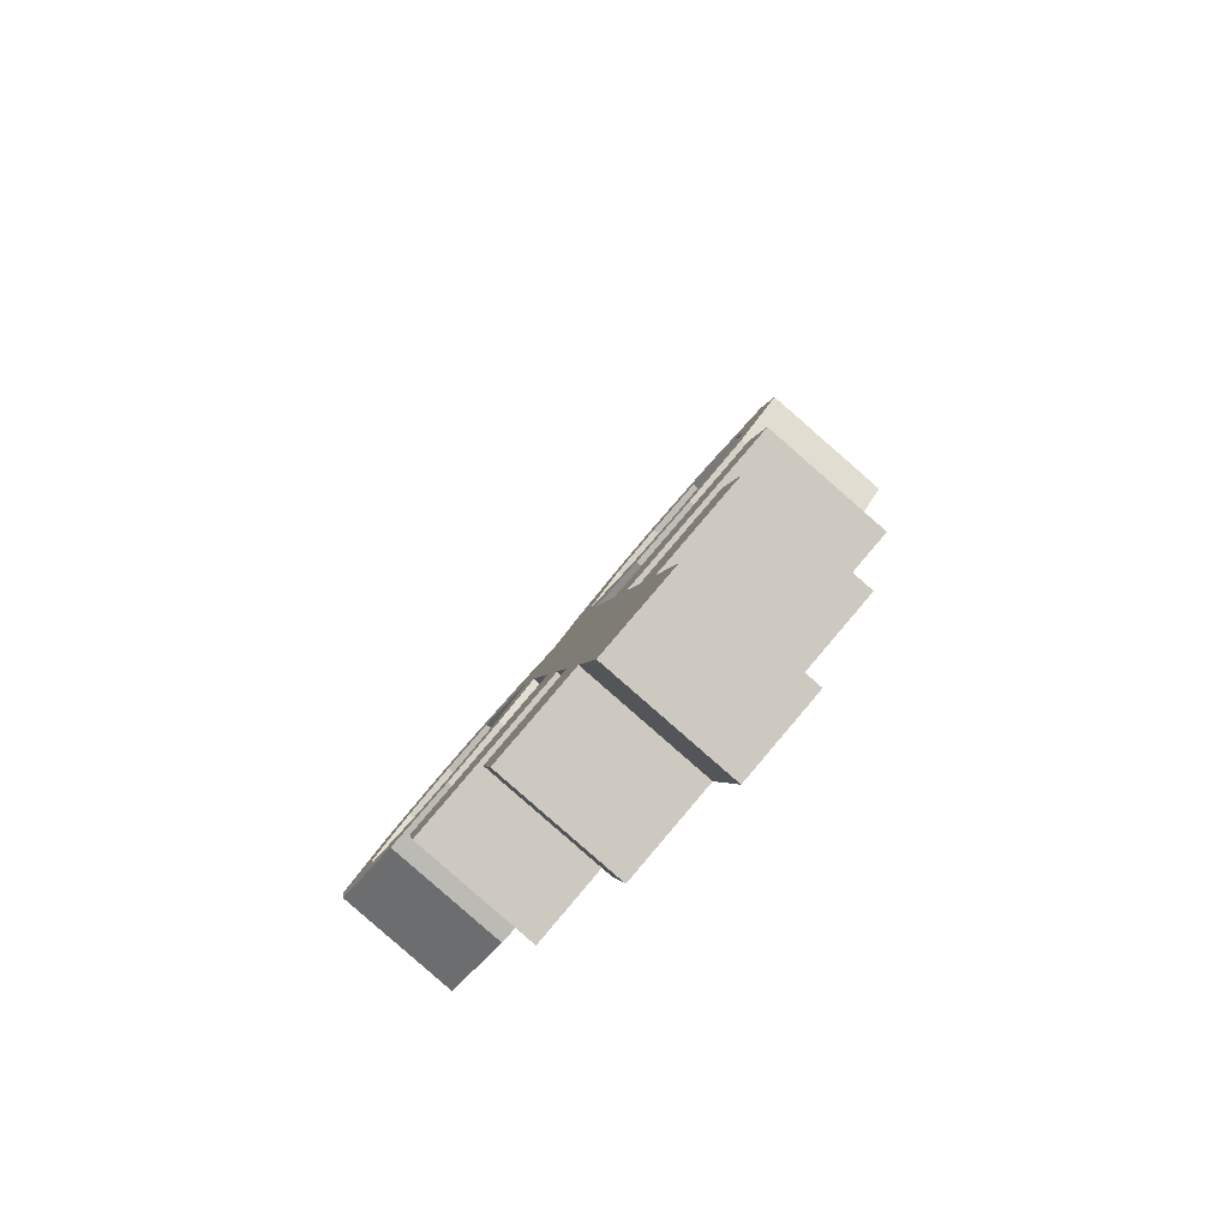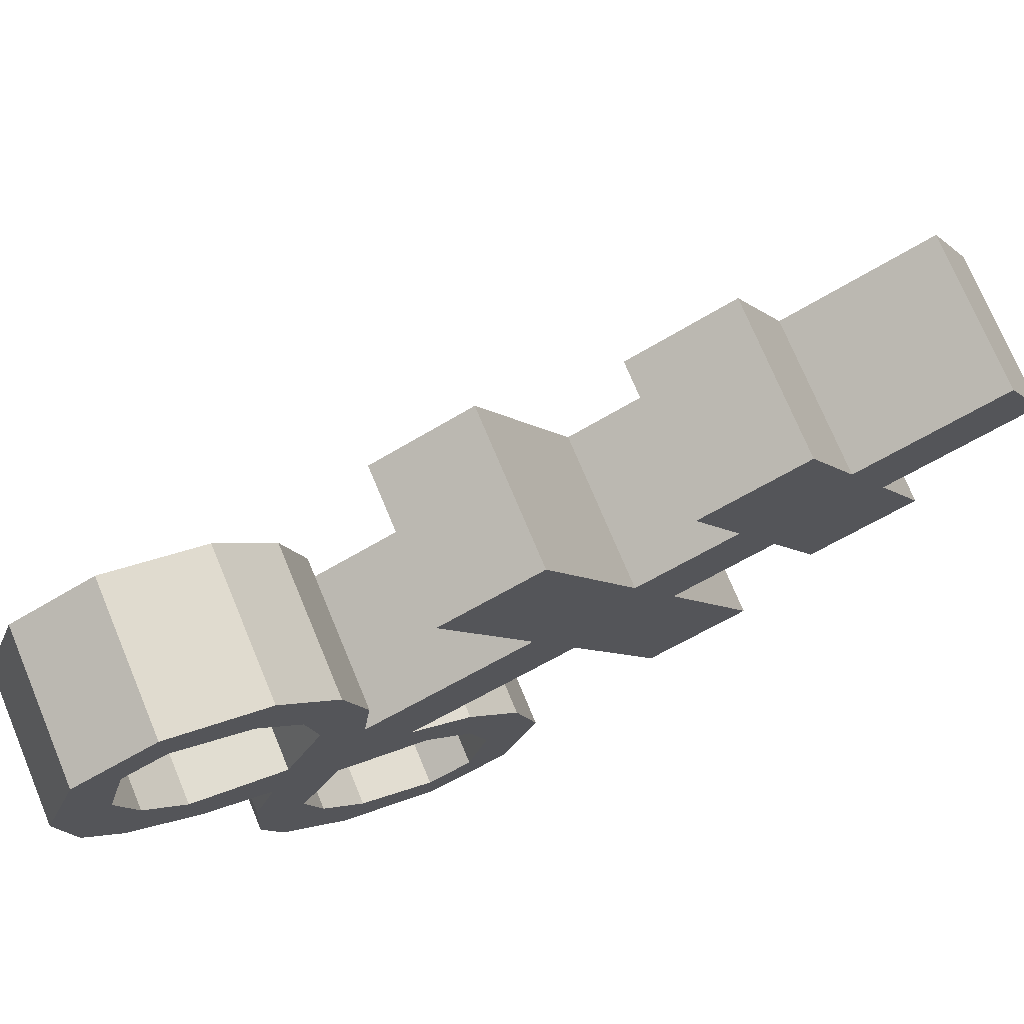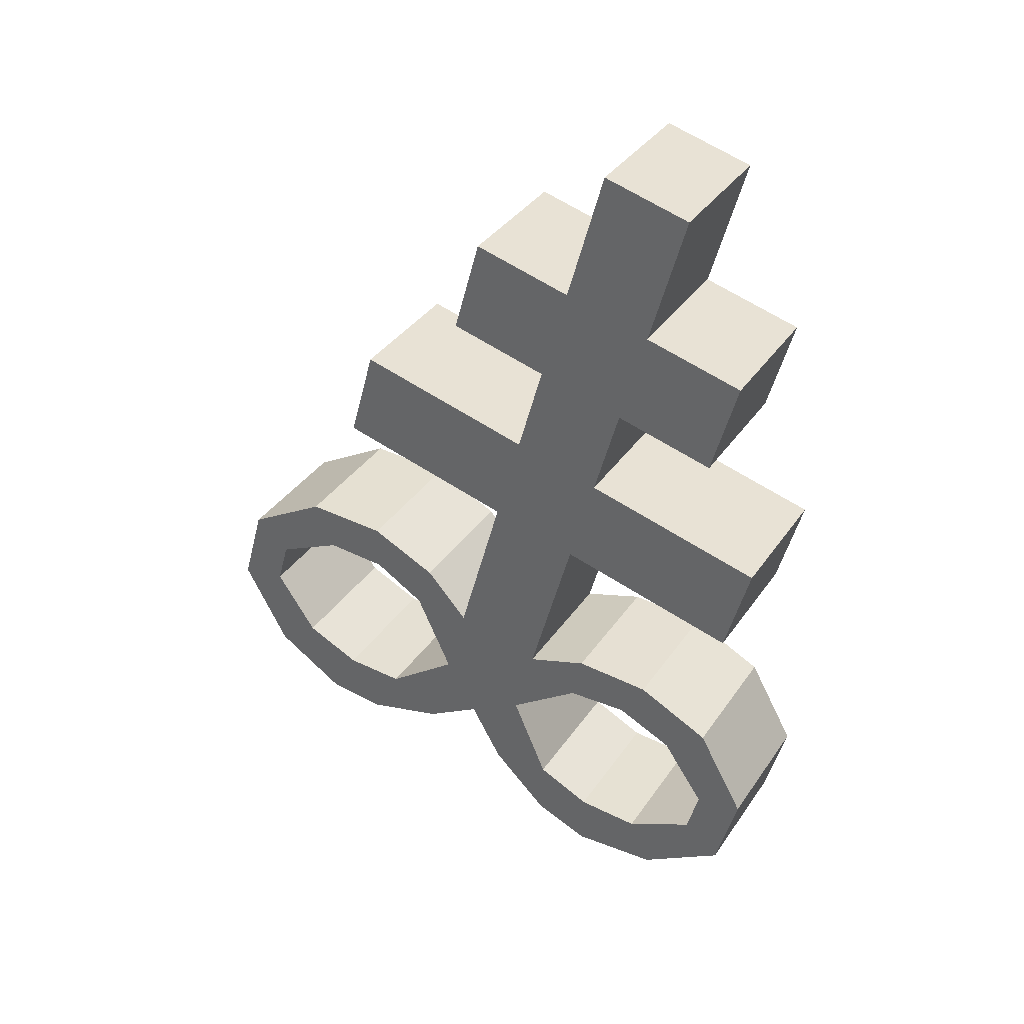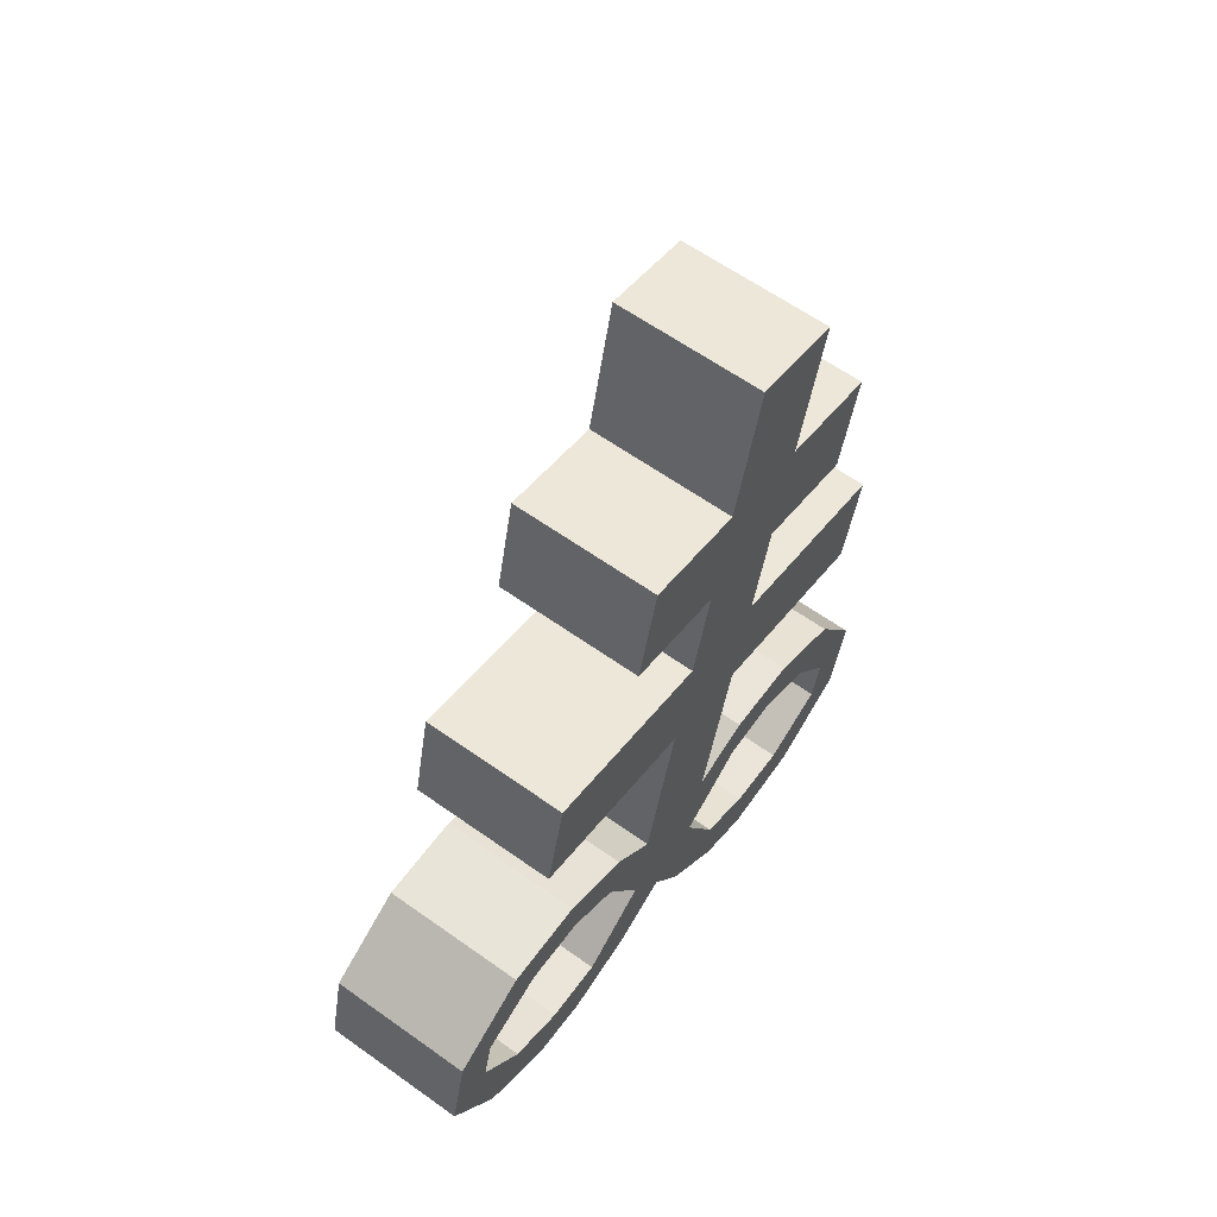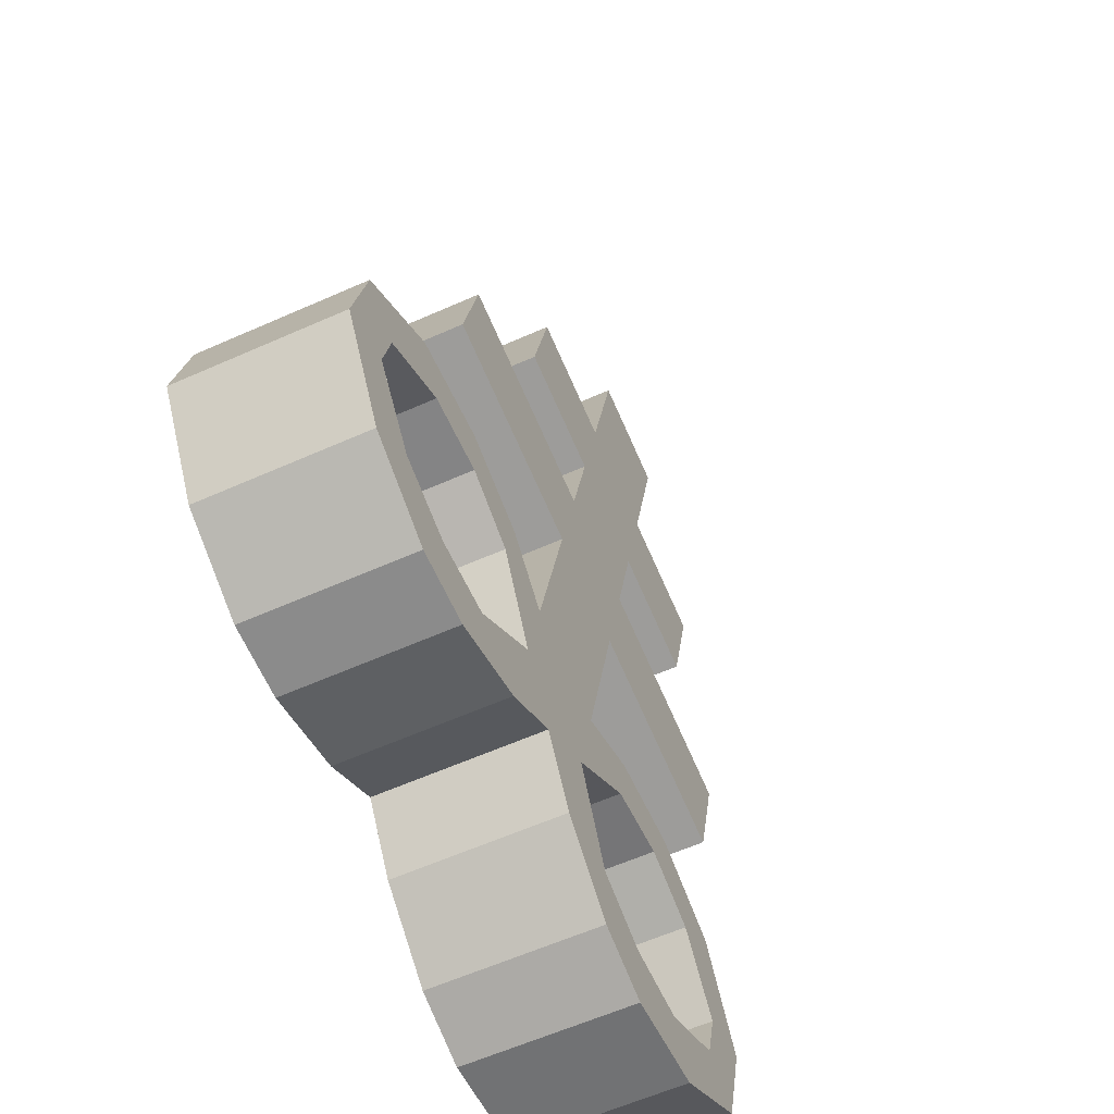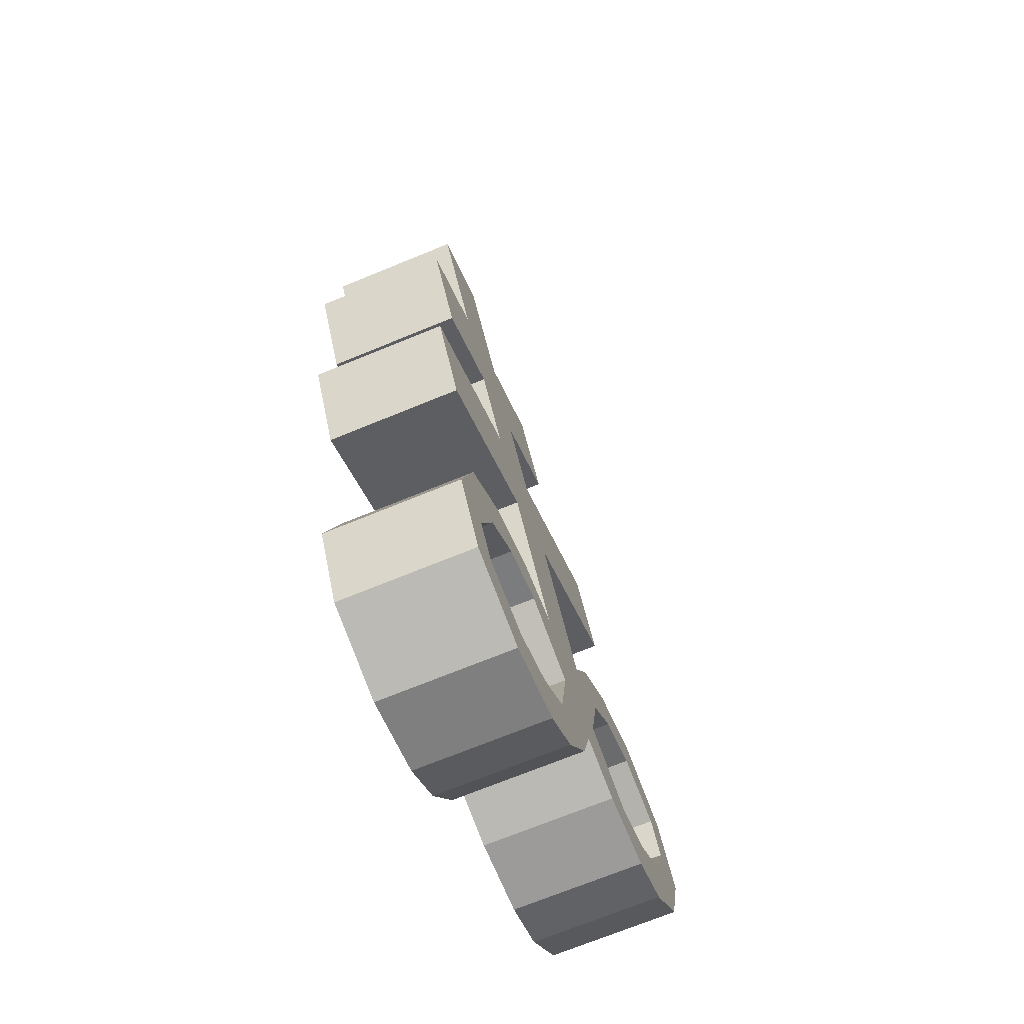
<metadata>
{"format":"obj","ext":"obj","renderer":"f3d","projection":"perspective","resolution":1024,"background":"white","views":[{"elev":72.5,"azim":-166.7,"up":"+Y"},{"elev":-79.4,"azim":130.6,"up":"+Z"},{"elev":51.3,"azim":94.6,"up":"+Y"},{"elev":37.1,"azim":-172.3,"up":"+Y"},{"elev":31.7,"azim":15.4,"up":"+Z"},{"elev":-31.5,"azim":-8.3,"up":"+Y"}]}
</metadata>
<code>
o Brimstone_Cube.008
v -0.2959 7.969 -0.4571
v -0.4258 8.743 -0.6349
v 0.1051 8.08 -0.2643
v -0.02479 8.854 -0.4421
v -0.3505 8.294 -0.5318
v 0.05051 8.406 -0.3391
v -0.2439 7.658 -0.3859
v 0.1572 7.77 -0.1931
v -0.1914 7.345 -0.314
v 0.2097 7.457 -0.1212
v -0.1015 6.81 -0.1911
v 0.2995 6.922 0.001703
v 0.2635 8.037 -0.5687
v -0.1375 7.925 -0.7615
v 0.2089 8.362 -0.6434
v -0.1921 8.251 -0.8363
v 0.4426 7.692 -0.7416
v 0.04159 7.58 -0.9344
v 0.4951 7.379 -0.6698
v 0.09411 7.267 -0.8626
v -0.05935 6.559 -0.1334
v 0.3637 7.009 -0.1821
v -0.03731 6.897 -0.375
v 0.3931 6.856 -0.1547
v -0.007905 6.744 -0.3476
v 0.4699 7.023 -0.4112
v 0.06888 6.911 -0.604
v 0.4734 6.885 -0.3389
v 0.07233 6.774 -0.5317
v 0.6017 6.936 -0.635
v 0.2007 6.824 -0.8278
v 0.5726 6.824 -0.5098
v 0.1715 6.712 -0.7025
v 0.7407 6.692 -0.7829
v 0.3397 6.58 -0.9757
v 0.6852 6.648 -0.6423
v 0.2842 6.537 -0.8351
v 0.648 6.375 -0.4065
v 0.247 6.263 -0.5993
v 0.7192 6.235 -0.4741
v 0.3182 6.124 -0.6669
v 0.5609 6.364 -0.2192
v 0.1598 6.253 -0.412
v 0.6099 6.189 -0.2196
v 0.2089 6.077 -0.4124
v 0.4654 6.425 -0.05585
v 0.06438 6.313 -0.2486
v 0.5164 6.238 -0.05364
v 0.1153 6.126 -0.2464
v 0.3417 6.67 0.05941
v -0.01207 6.277 -0.06868
v 0.389 6.389 0.1241
v 0.3847 6.312 -0.9141
v 0.7858 6.423 -0.7213
v 0.3086 6.391 -0.8017
v 0.7097 6.503 -0.609
v -0.4358 8.007 -0.1883
v -0.5657 8.781 -0.3661
v -0.03474 8.118 0.004466
v -0.1646 8.893 -0.1733
v -0.4904 8.332 -0.2631
v -0.08935 8.444 -0.07028
v -0.3837 7.697 -0.1171
v 0.01731 7.808 0.07568
v -0.3312 7.384 -0.04524
v 0.06982 7.495 0.1475
v -0.2414 6.848 0.0777
v 0.1597 6.96 0.2705
v -0.1932 8.162 0.3089
v -0.5942 8.05 0.1161
v -0.2477 8.487 0.2341
v -0.6488 8.376 0.04135
v -0.2681 7.886 0.6243
v -0.6692 7.775 0.4315
v -0.2156 7.573 0.6961
v -0.6167 7.462 0.5033
v -0.1992 6.597 0.1354
v 0.0587 7.092 0.404
v -0.3423 6.981 0.2112
v 0.08027 6.941 0.4464
v -0.3207 6.83 0.2536
v -0.06268 7.168 0.6123
v -0.4637 7.057 0.4195
v -0.01817 7.02 0.6057
v -0.4192 6.908 0.4129
v -0.1765 7.149 0.8606
v -0.5776 7.037 0.6678
v -0.1053 7.009 0.793
v -0.5063 6.898 0.6002
v -0.2431 6.961 1.108
v -0.6441 6.849 0.915
v -0.167 6.881 0.9954
v -0.568 6.77 0.8026
v -0.02988 6.56 0.8962
v -0.4309 6.448 0.7034
v -0.05897 6.448 1.021
v -0.46 6.337 0.8287
v 0.06934 6.499 0.7254
v -0.3317 6.387 0.5326
v 0.07731 6.334 0.8039
v -0.3237 6.223 0.6111
v 0.1526 6.511 0.5453
v -0.2485 6.399 0.3525
v 0.1625 6.335 0.6264
v -0.2385 6.223 0.4336
v 0.2018 6.709 0.3282
v -0.1519 6.315 0.2001
v 0.2491 6.427 0.3929
v 0.2949 6.552 0.2255
v -0.1061 6.44 0.03268
v -0.5991 6.581 0.9766
v -0.198 6.693 1.169
v -0.5436 6.624 0.836
v -0.1426 6.736 1.029
f 5 2 4 6
f 62 6 4 60
f 59 64 8 3
f 2 58 60 4
f 1 3 8 7
f 59 3 6 62
f 9 10 12 11
f 7 63 57 1
f 64 66 10 8
f 110 77 67 11 21
f 14 16 15 13
f 18 17 19 20
f 6 3 13 15
f 5 6 15 16
f 8 10 19 17
f 1 5 16 14
f 7 8 17 18
f 9 7 18 20
f 10 9 20 19
f 3 1 14 13
f 50 109 52
f 12 50 24 22
f 40 41 53 54
f 24 25 29 28
f 25 23 27 29
f 21 11 23 25
f 11 12 22 23
f 50 21 25 24
f 29 27 31 33
f 23 22 26 27
f 22 24 28 26
f 28 29 33 32
f 27 26 30 31
f 26 28 32 30
f 46 48 44 42
f 33 31 35 37
f 32 33 37 36
f 31 30 34 35
f 30 32 36 34
f 41 39 55 53
f 38 40 54 56
f 39 38 56 55
f 42 44 40 38
f 43 42 38 39
f 49 47 43 45
f 45 43 39 41
f 44 45 41 40
f 51 21 47 49
f 21 50 46 47
f 52 51 49 48
f 48 49 45 44
f 66 68 12 10
f 11 67 65 9
f 9 65 63 7
f 1 57 61 5
f 5 61 58 2
f 110 51 52 109
f 50 52 48 46
f 47 46 42 43
f 36 37 55 56
f 34 36 56 54
f 35 34 54 53
f 37 35 53 55
f 110 21 51
f 107 110 109 108
f 61 62 60 58
f 57 63 64 59
f 65 67 68 66
f 70 69 71 72
f 74 76 75 73
f 62 71 69 59
f 61 72 71 62
f 64 73 75 66
f 57 70 72 61
f 63 74 73 64
f 65 76 74 63
f 66 75 76 65
f 59 69 70 57
f 106 108 109
f 68 78 80 106
f 96 112 111 97
f 80 84 85 81
f 81 85 83 79
f 77 81 79 67
f 67 79 78 68
f 106 80 81 77
f 85 89 87 83
f 79 83 82 78
f 78 82 84 80
f 84 88 89 85
f 83 87 86 82
f 82 86 88 84
f 102 98 100 104
f 89 93 91 87
f 88 92 93 89
f 87 91 90 86
f 86 90 92 88
f 97 111 113 95
f 94 114 112 96
f 95 113 114 94
f 98 94 96 100
f 99 95 94 98
f 105 101 99 103
f 101 97 95 99
f 100 96 97 101
f 107 105 103 77
f 77 103 102 106
f 108 104 105 107
f 104 100 101 105
f 106 102 104 108
f 103 99 98 102
f 92 114 113 93
f 90 112 114 92
f 91 111 112 90
f 93 113 111 91
f 110 107 77
f 68 106 109 50 12

</code>
